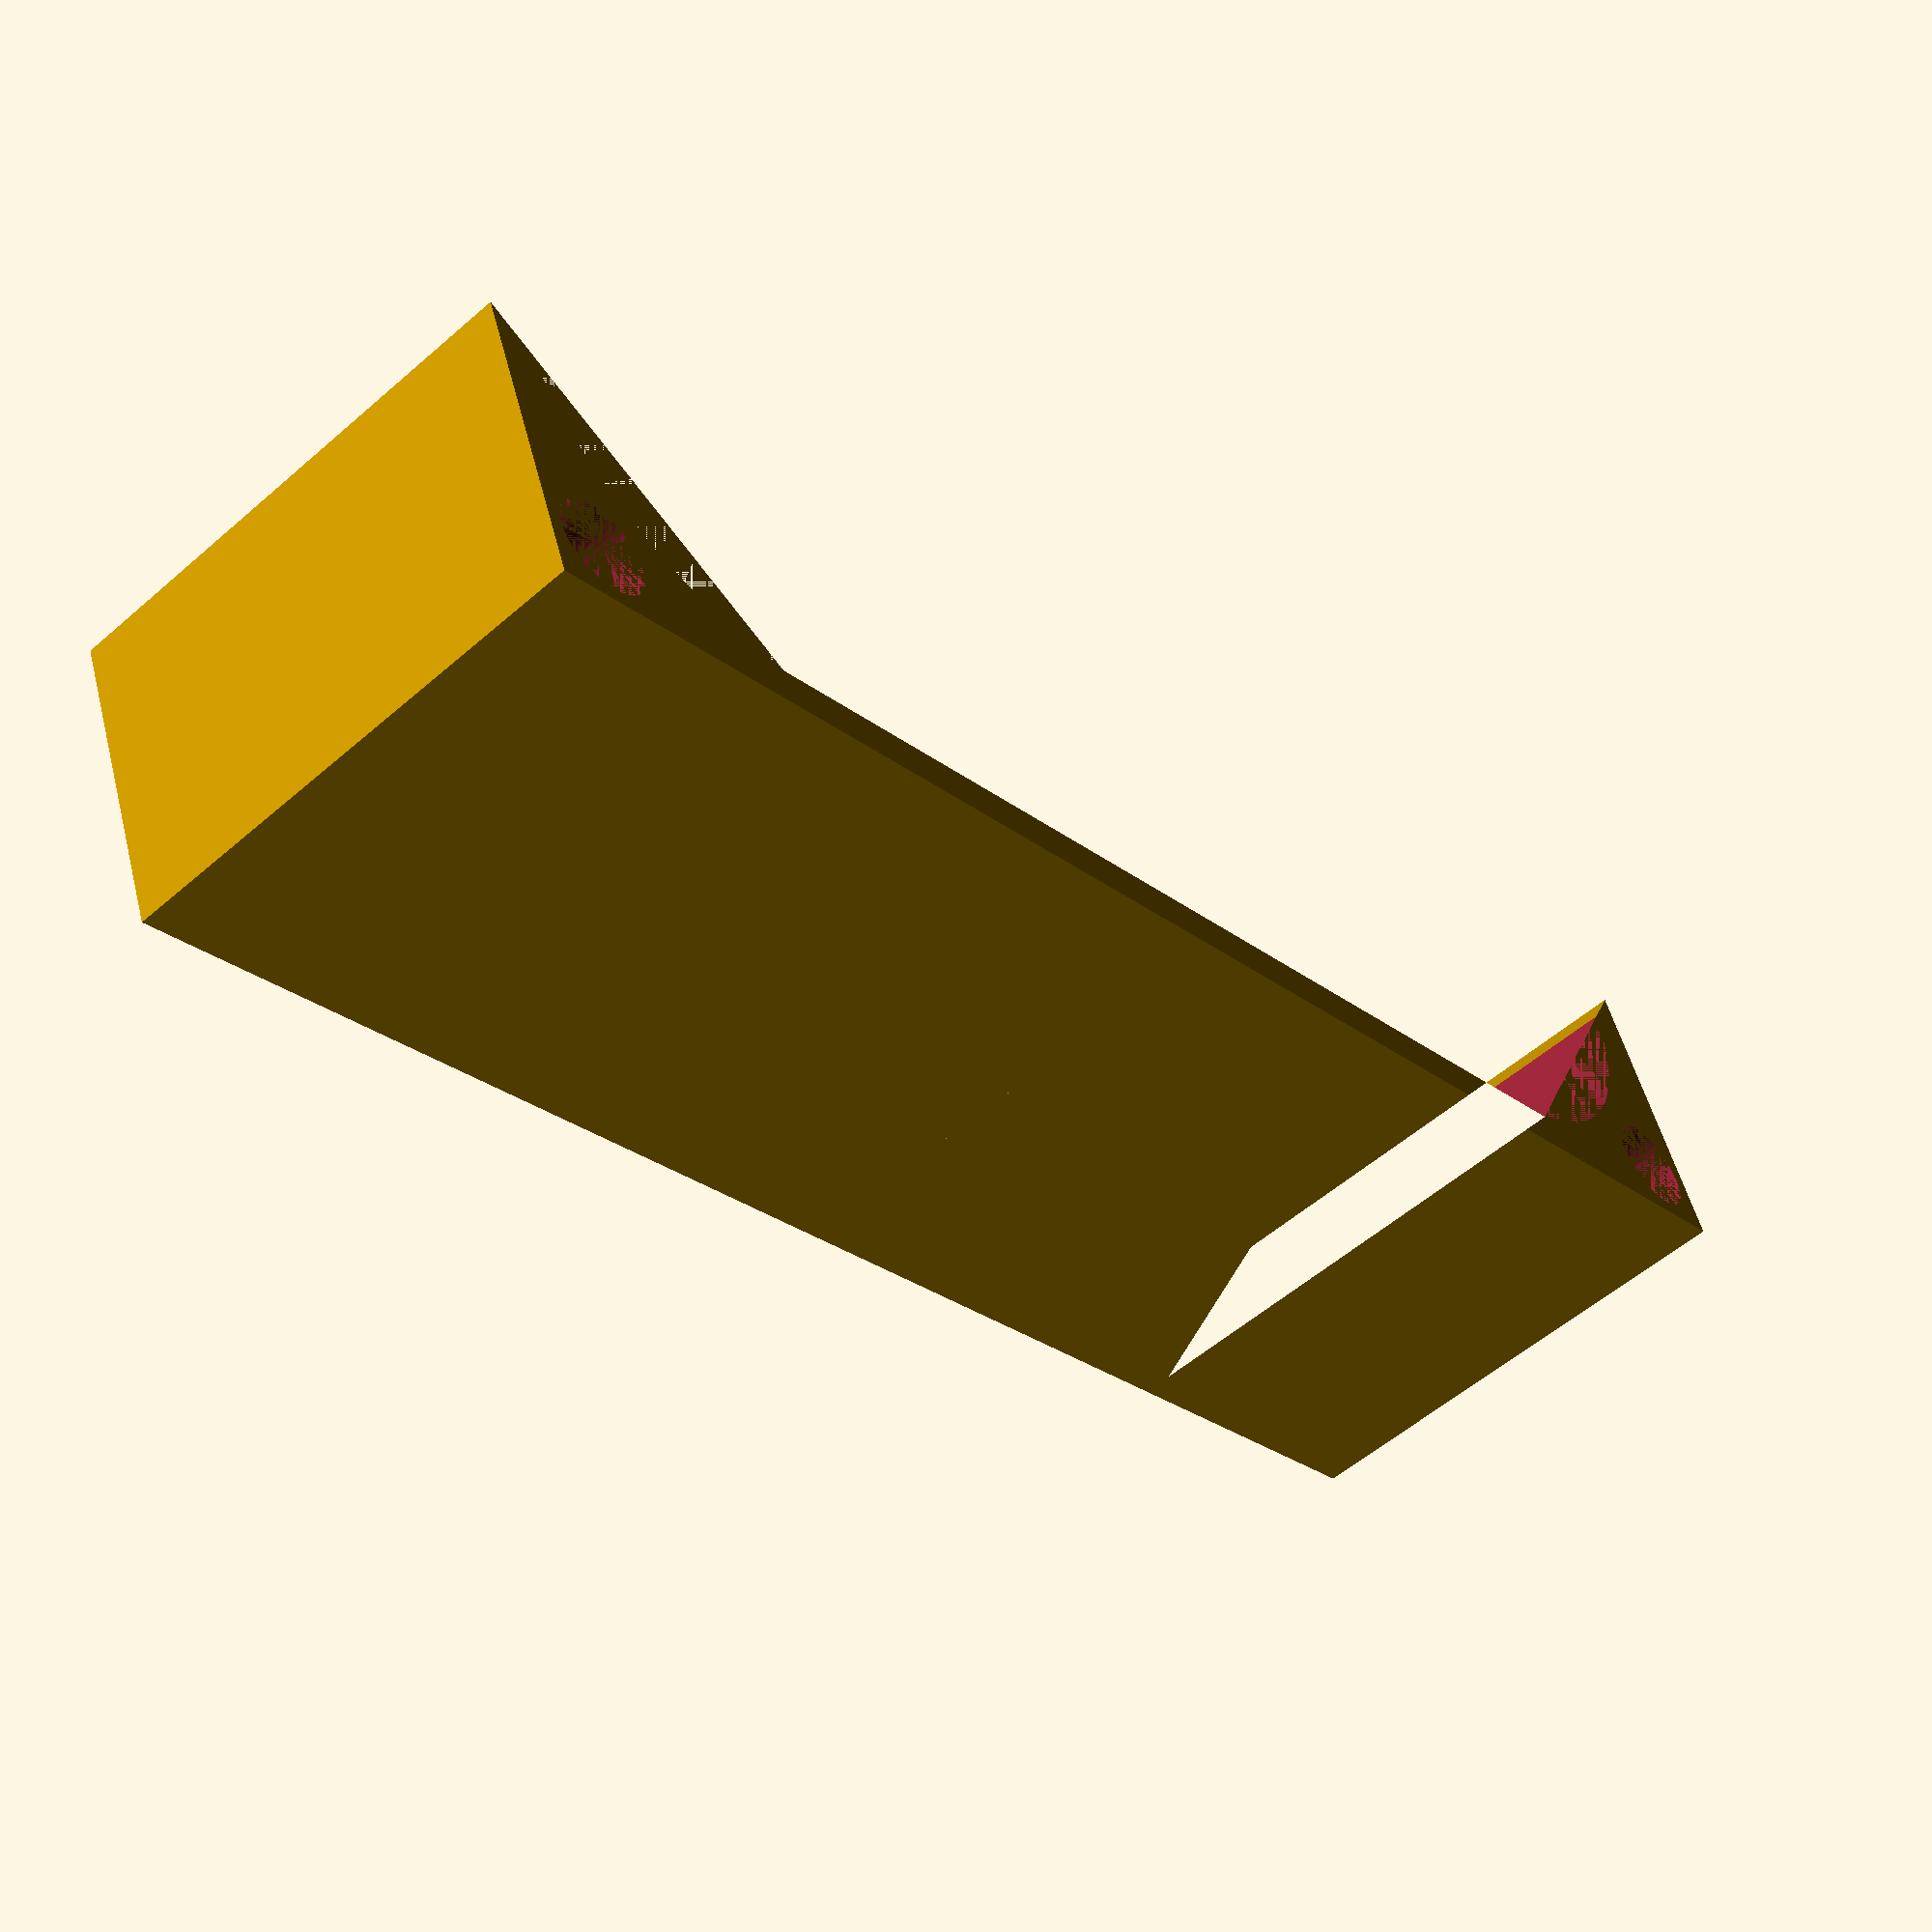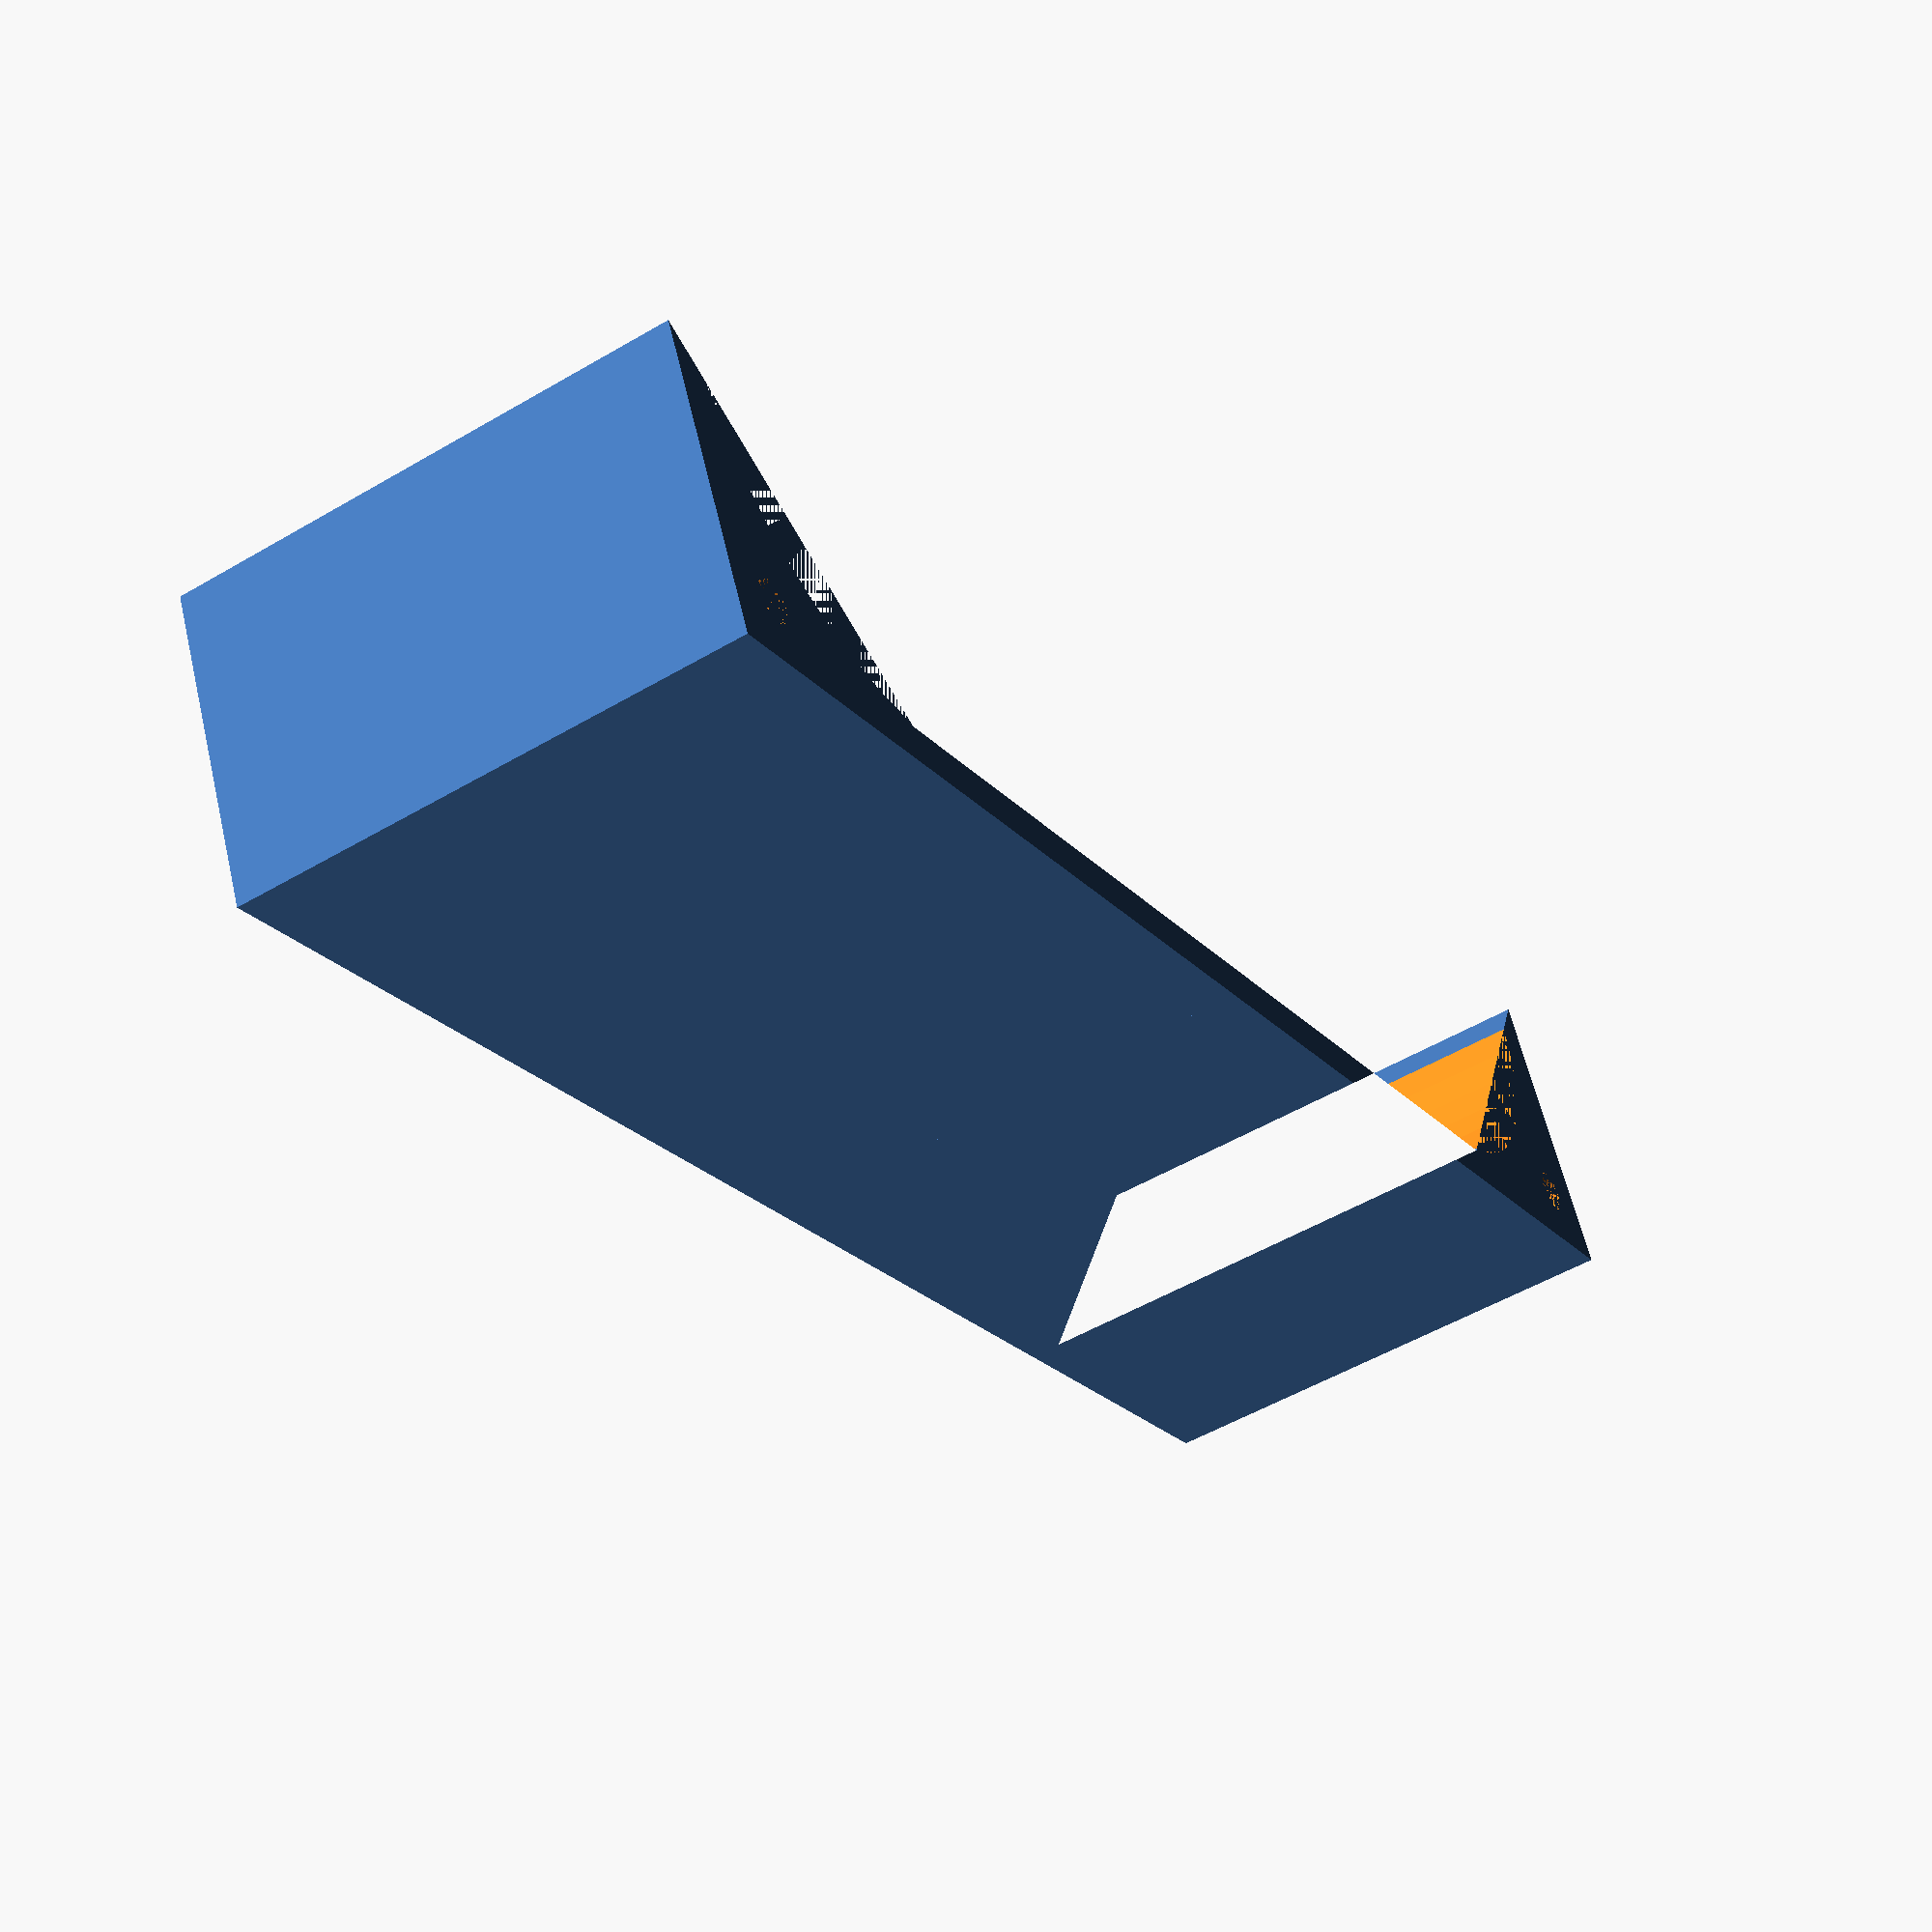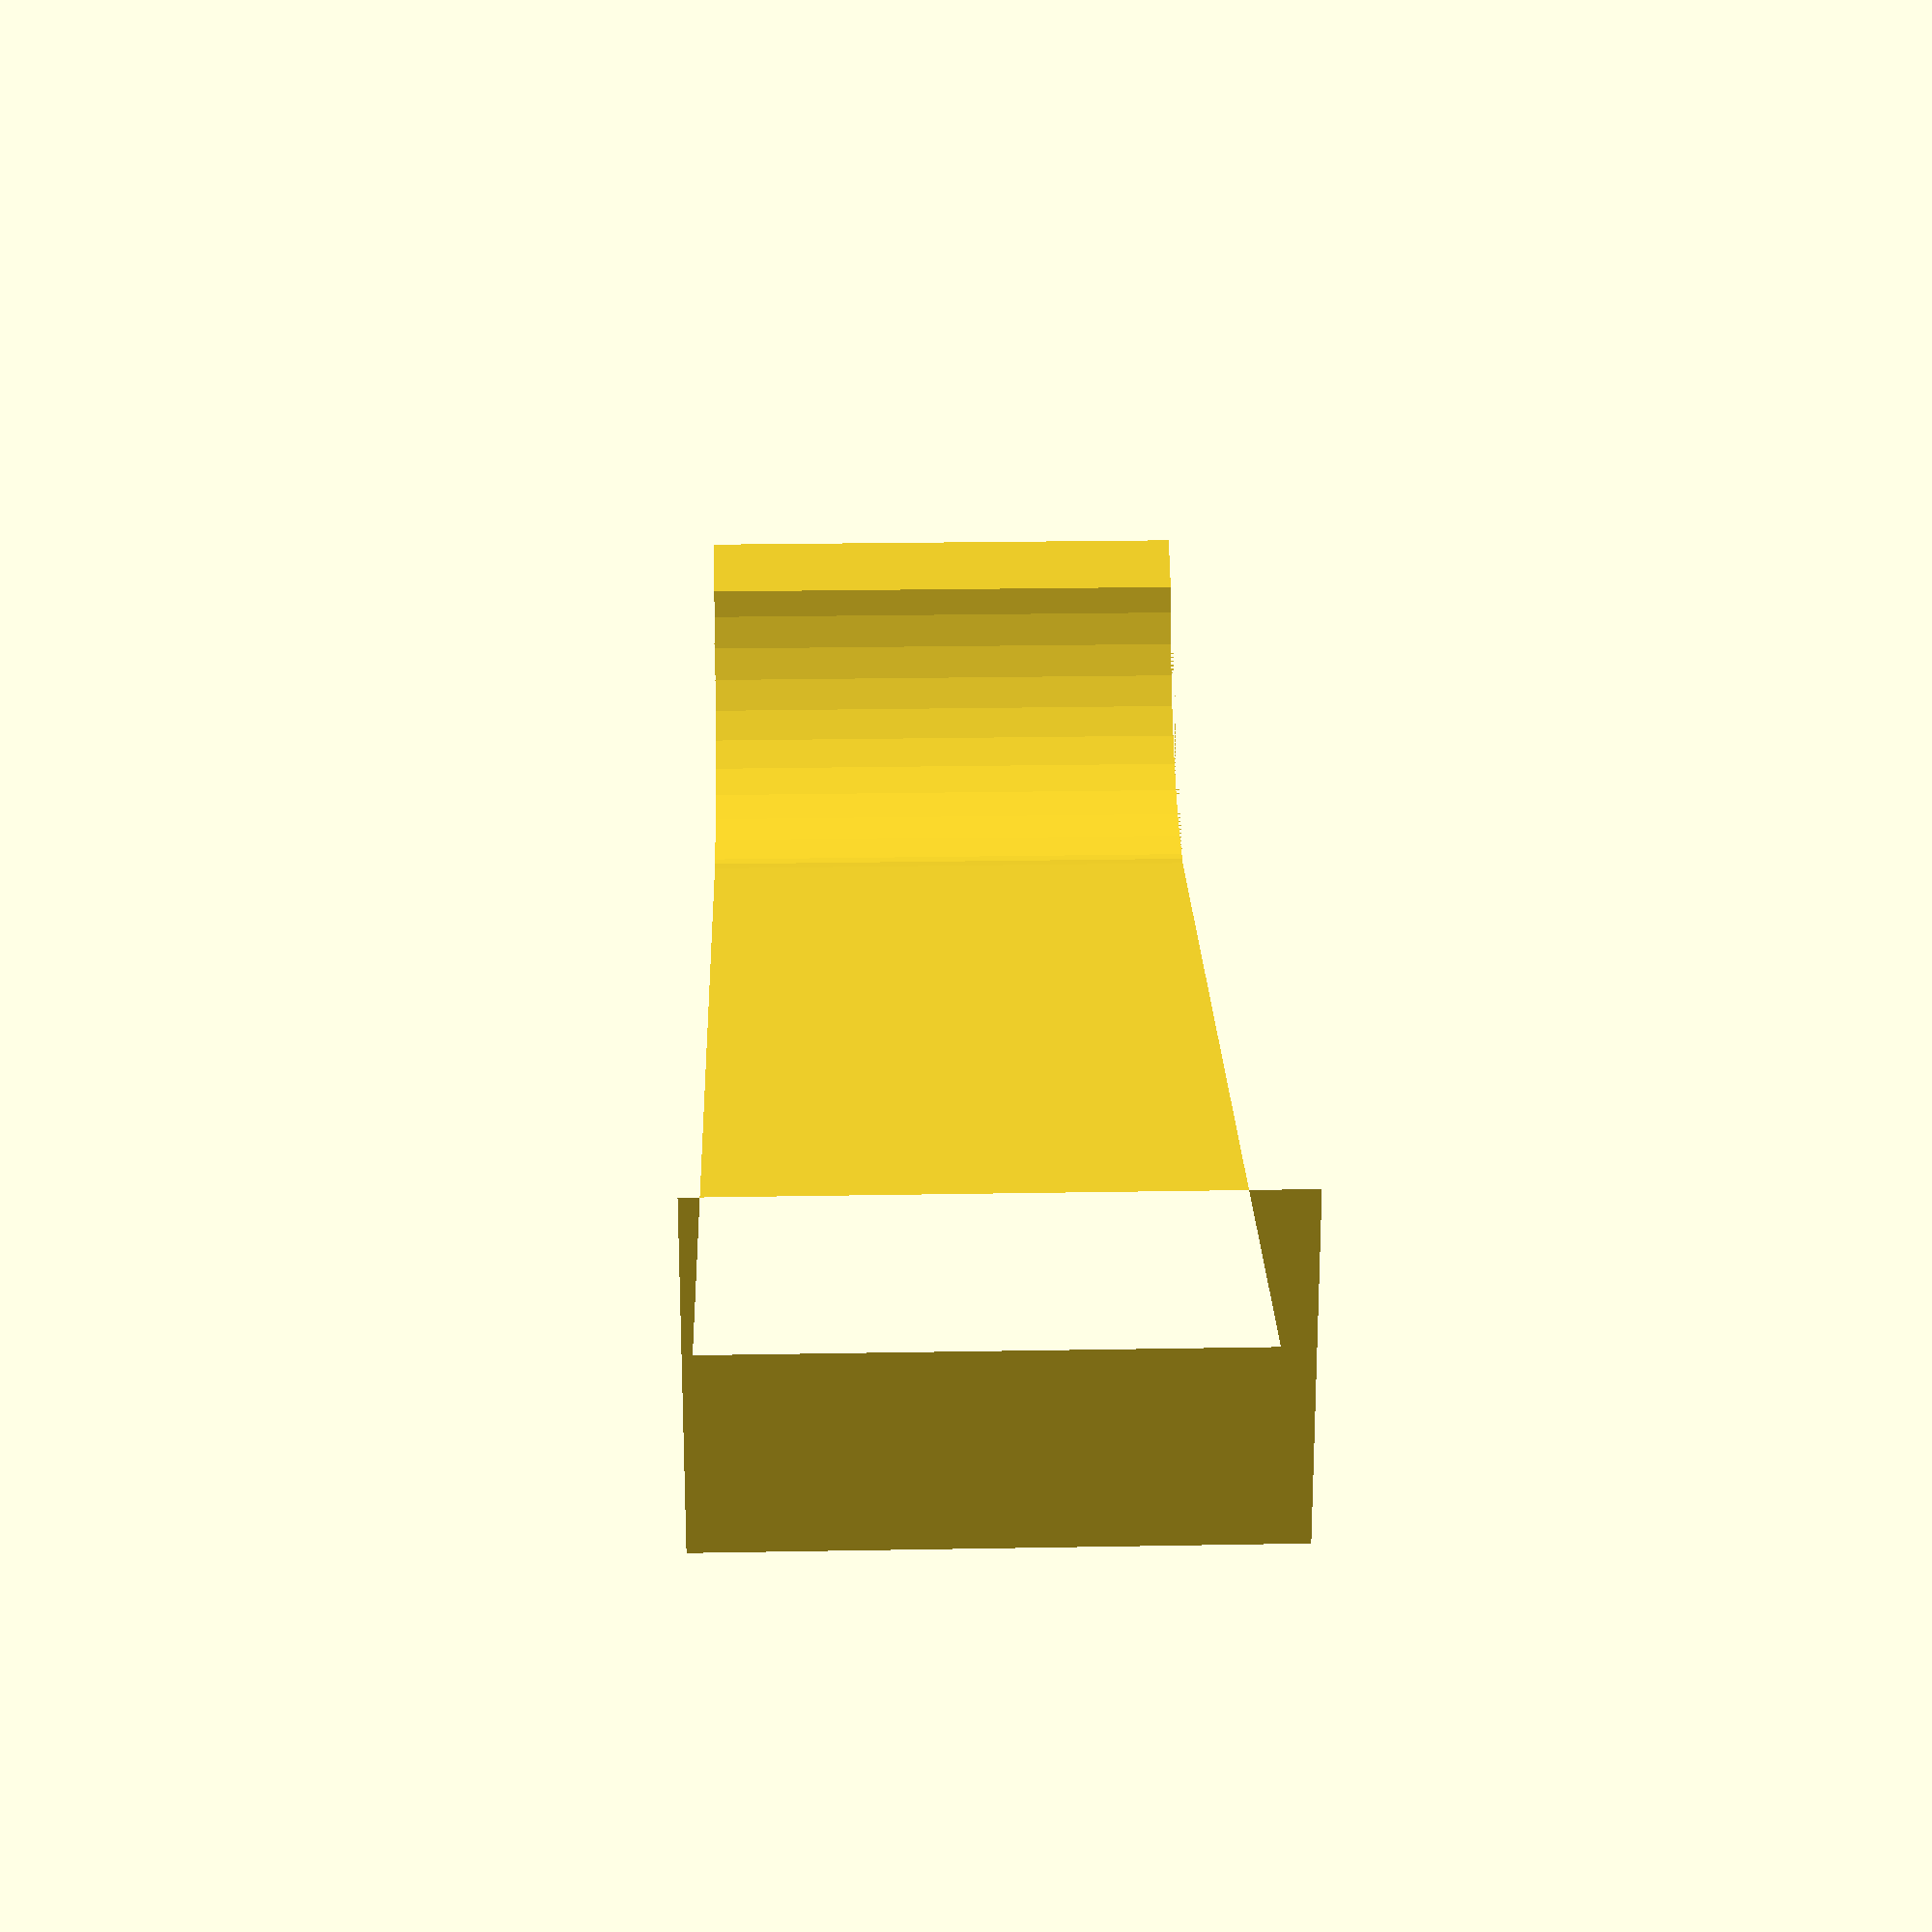
<openscad>
$fn=50;

// set this to true to generate a double sided leg
export_double_sided_leg=false;

// total height of this thing. This can be arbitrarily long - screws will be
// sunk in based on the screw length definition, but you'll need a screwdriver
// long enough screwdriver narrower than the screw head to reach the screw.
leg_height=40;

// screw length without thread and head
// 26 works fine for the 30mm screws included with the radiator -
// assuming you used the 35mm screws for fan mounting.
screw_height=26;

// the remaining settings should only be relevant when using screws other than
// M3, or trying to adjust it to a non-alphacool radiator, or a radiator with
// fans other than 14cm

// diameter with a bit of tolerance. 3.4 gives a nice fit for M3 screws
screw_diameter=3.4;
// 7.8 should be a good fit for M3 screws
screw_head_diameter=7.8;
// length of the small wall piece facing the sides. Technically also the
// beginnings of the longer wall, but there it's swallowed by the wall anyway.
outside_wall_length=25;
// offset of the center of the screw hole from the sides of the leg
// 5 works well to have a slight rim around the head of a M3 screw
// while not overlapping with radiator finns
hole_offset=5;
// distance between the two mounting holes. 135-136 seems to be
// the right distance for 140mm fan mounts.
hole_distance=136;
// thickness of the wall connecting the two corners
wall_width=3;
// the radious of the round cutout of the side triangles. 22 pretty much matches
// the shroud of alphacool radiators
inner_cutout_r=22;
// spacing when exporting a double sided leg
double_leg_hole_distance=14;

// this builds supports for one corner with a wall section to the
// middle of the radiator
module fan_corner_support(){
  difference(){
    linear_extrude(height=leg_height){
      polygon(points=[[0,0],[outside_wall_length,0],[0,outside_wall_length]], paths=[[0,1,2]],convexity=10);
      square(size=[hole_distance/2,wall_width], center=false);
    }
    translate([hole_offset, hole_offset, 0]){
      cylinder(r=screw_diameter/2,h=screw_height);
      translate([0,0,screw_height]){
        cylinder(r=screw_head_diameter/2,leg_height-screw_height);
      }
    }
    translate([outside_wall_length,outside_wall_length,0]){
      cylinder(r=inner_cutout_r,h=leg_height);
    }
  }
}

// this just mirrors and moves a second corner support, generating a full
// leg mountable on two corners with a thin wall, suitable for the legs
// left and right of the radiator
module fan_side_support(){
  fan_corner_support();

  translate([hole_distance,0,0]){
    mirror([1,0,0]){fan_corner_support();}
  }
}

fan_side_support();
if (export_double_sided_leg){
  translate([0,(double_leg_hole_distance-screw_diameter-hole_offset)*-1,0]){
    linear_extrude(height=leg_height){
      square(size=[hole_distance, double_leg_hole_distance-screw_diameter-hole_offset], center=false);
    }
    mirror([0,1,0]){fan_side_support();}
  }
}

</openscad>
<views>
elev=234.3 azim=158.8 roll=227.2 proj=p view=solid
elev=51.4 azim=24.9 roll=122.6 proj=p view=solid
elev=157.5 azim=179.7 roll=91.8 proj=p view=wireframe
</views>
